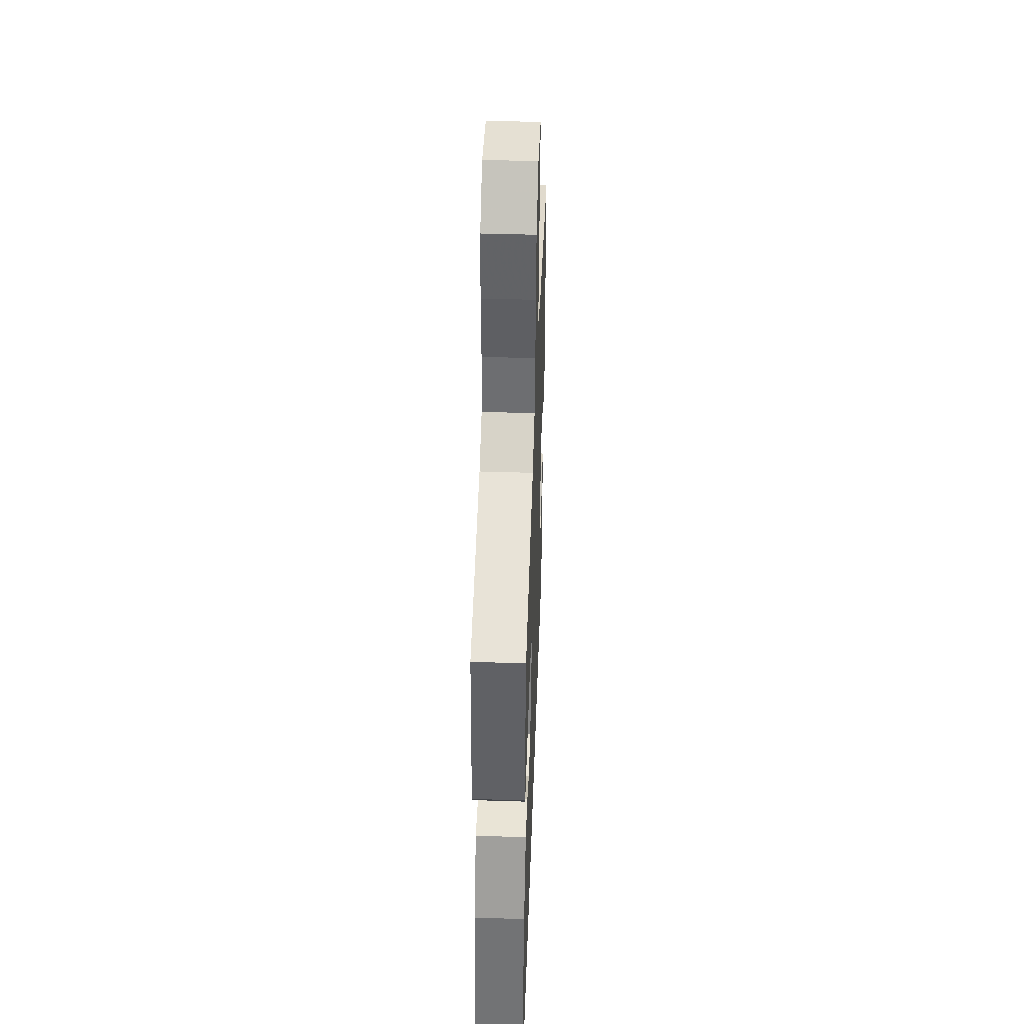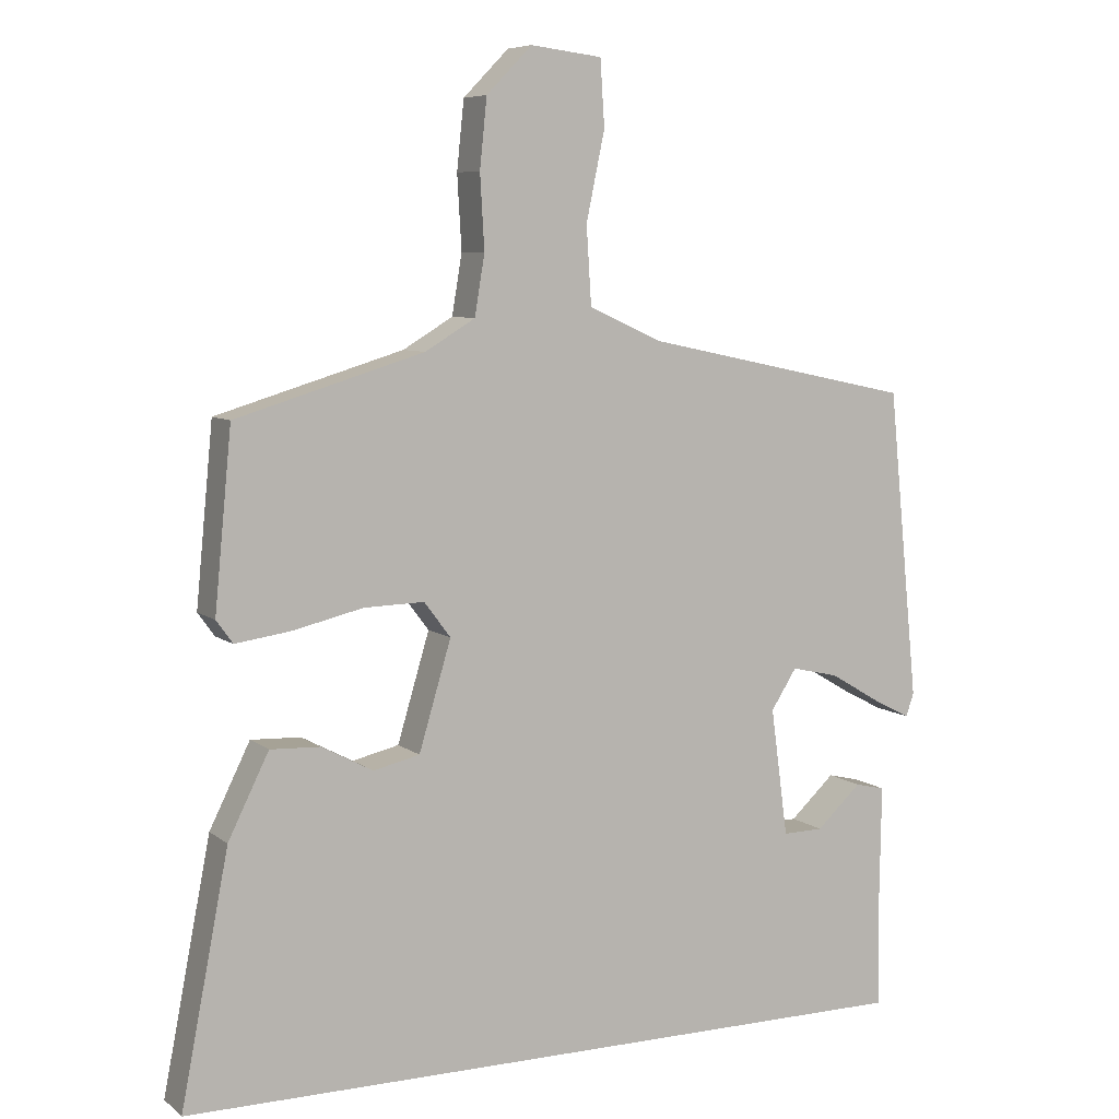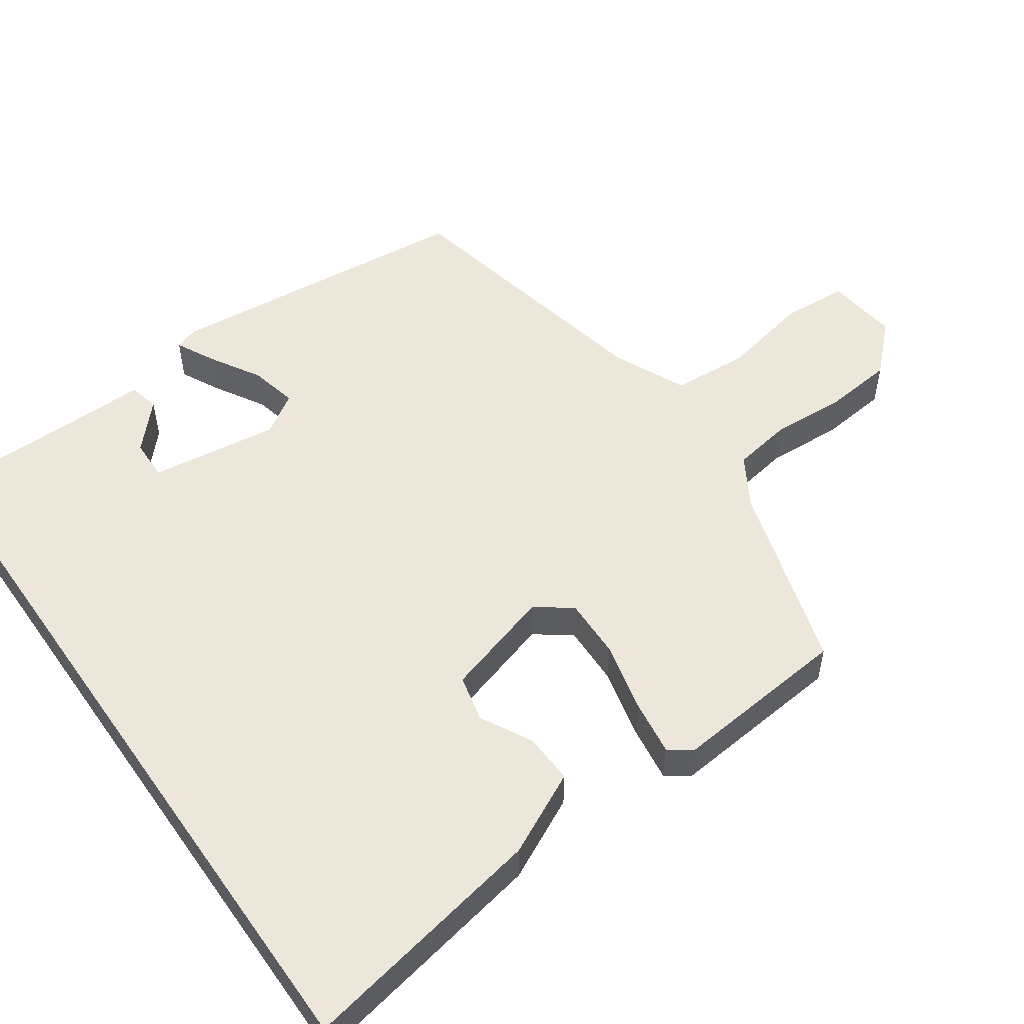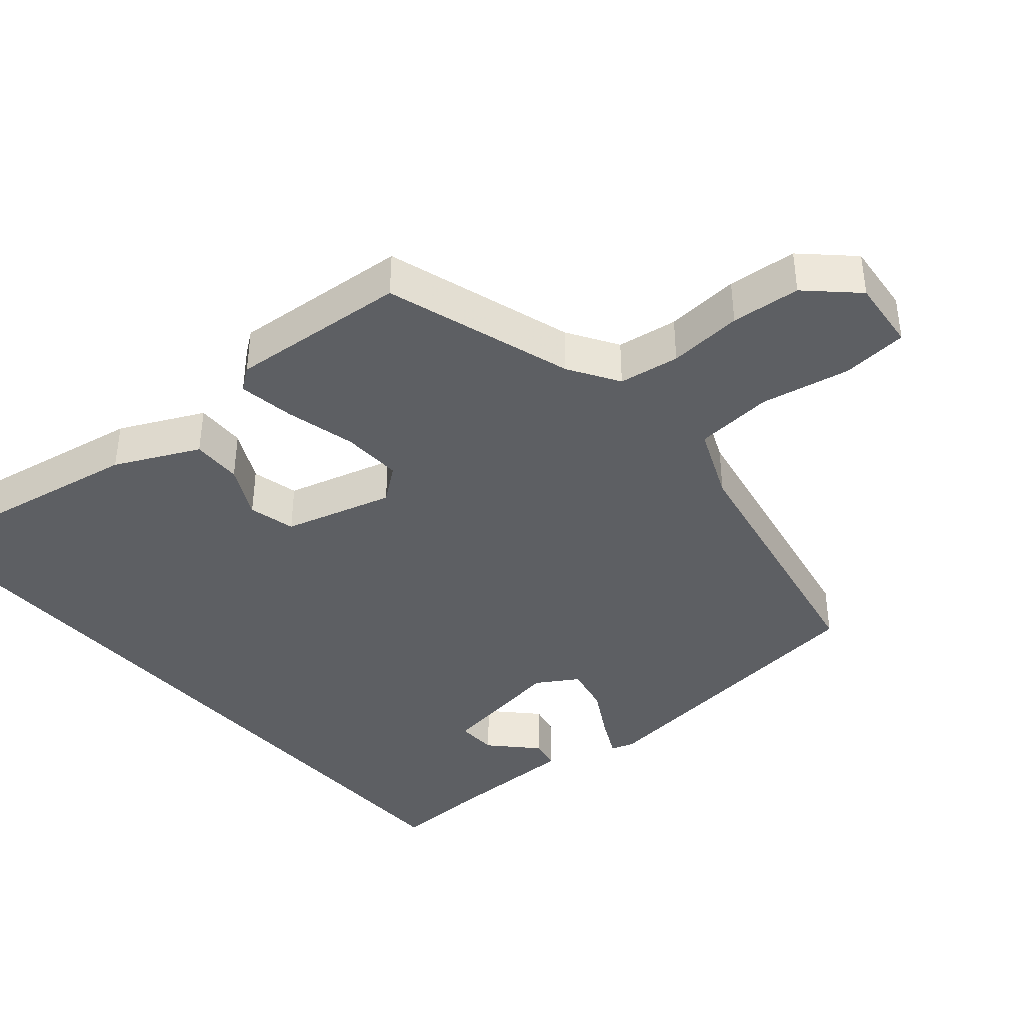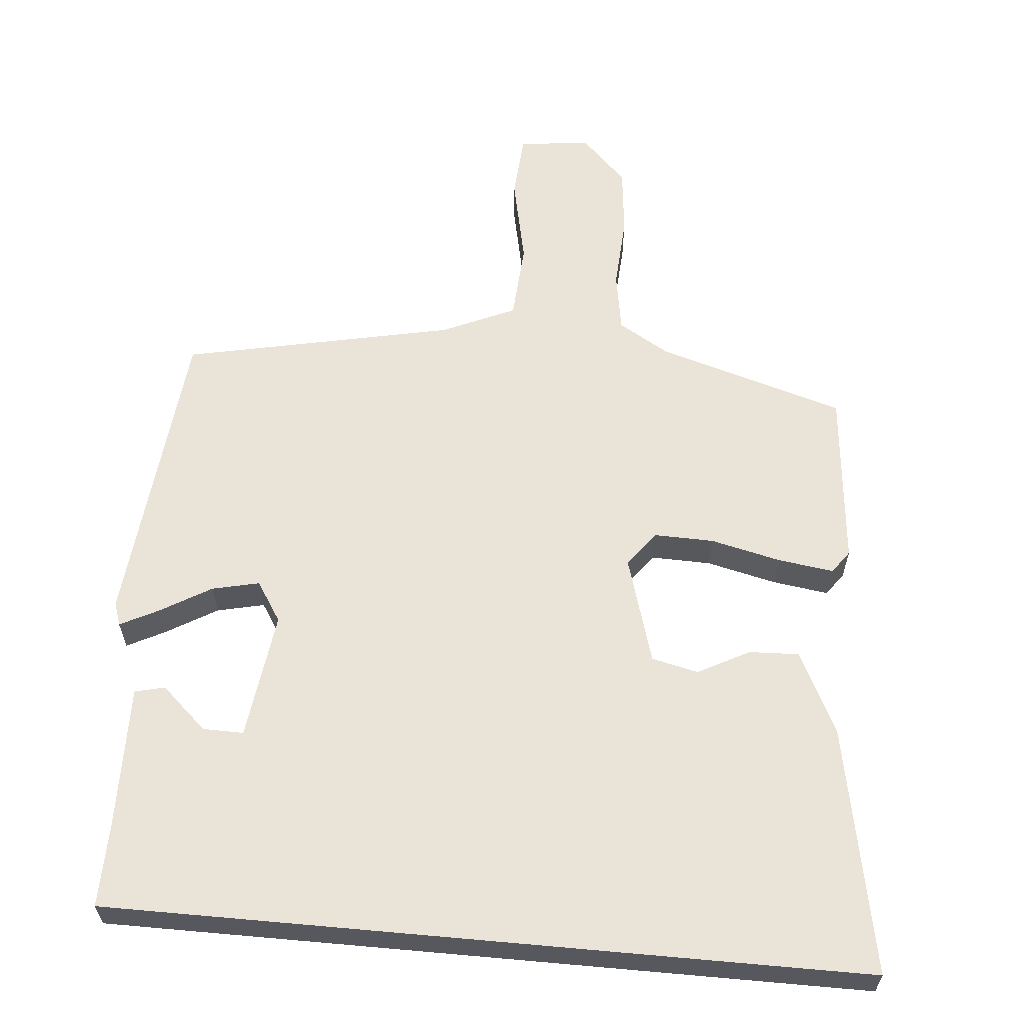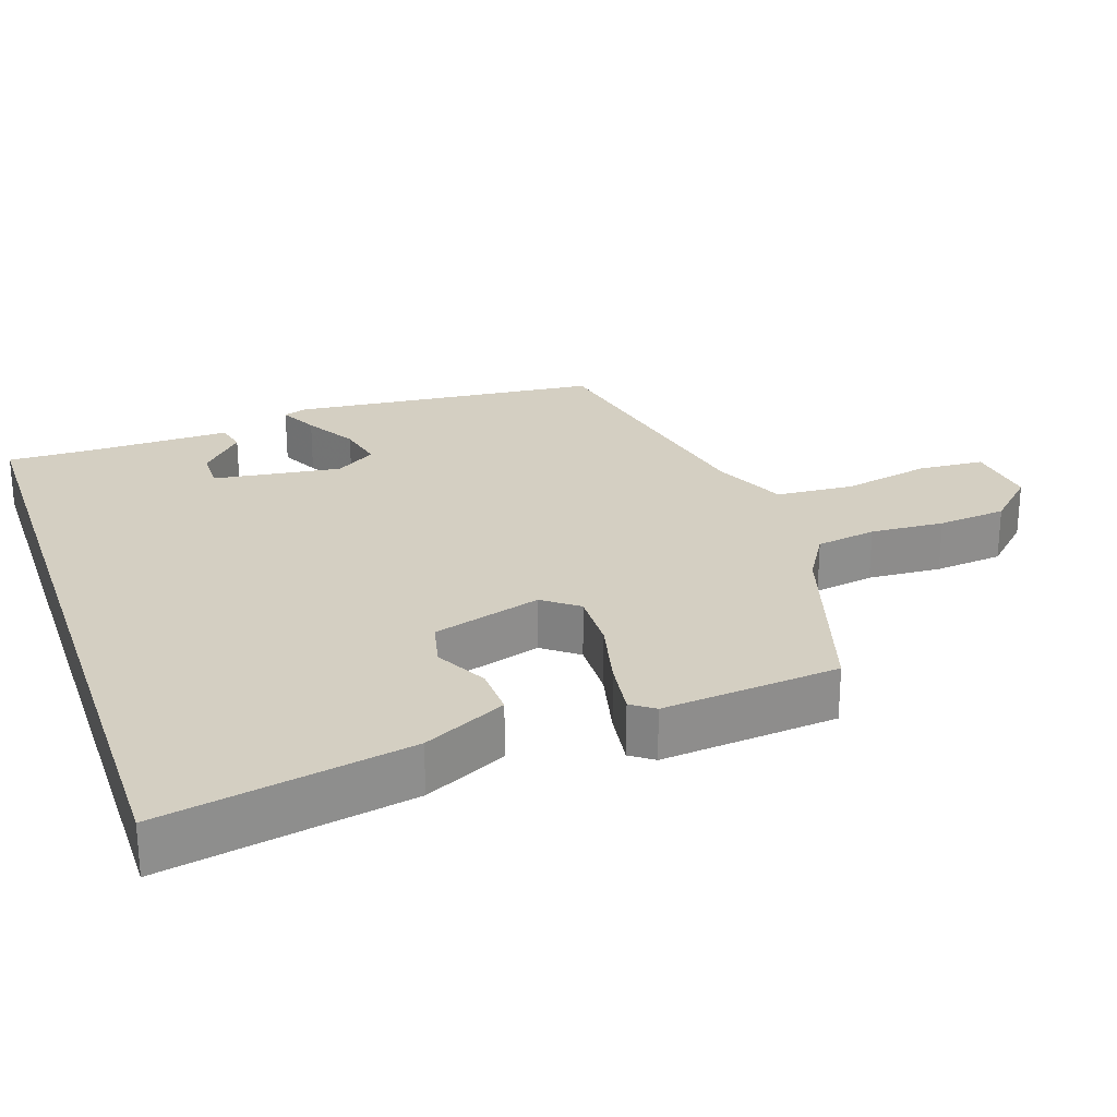
<metadata>
{"format":"obj","ext":"obj","renderer":"f3d","projection":"perspective","resolution":1024,"background":"white","views":[{"elev":44.9,"azim":-87.9,"up":"+Z"},{"elev":7.2,"azim":-27.0,"up":"+Z"},{"elev":53.0,"azim":-124.9,"up":"+Y"},{"elev":-40.0,"azim":-48.5,"up":"+Y"},{"elev":60.9,"azim":-174.8,"up":"+Y"},{"elev":25.6,"azim":-108.7,"up":"+Y"}]}
</metadata>
<code>
v -0.587 0.07 -0.5
v -0.52 0.07 -0.155
v -0.463 0.07 -0.04
v -0.393 0.07 -0.043
v -0.321 0.07 -0.081
v -0.256 0.07 -0.066
v -0.211 0.07 0.085
v -0.248 0.07 0.134
v -0.332 0.07 0.132
v -0.43 0.07 0.109
v -0.508 0.07 0.098
v -0.531 0.07 0.13
v -0.507 0.07 0.377
v -0.244 0.07 0.456
v -0.174 0.07 0.498
v -0.16 0.07 0.582
v -0.166 0.07 0.685
v -0.156 0.07 0.781
v -0.092 0.07 0.846
v 0.008 0.07 0.834
v 0.014 0.07 0.742
v -0.012 0.07 0.619
v -0.005 0.07 0.51
v 0.097 0.07 0.464
v 0.476 0.07 0.384
v 0.519 0.07 -0.049
v 0.508 0.07 -0.081
v 0.455 0.07 -0.054
v 0.384 0.07 -0.012
v 0.318 0.07 0.003
v 0.282 0.07 -0.053
v 0.306 0.07 -0.232
v 0.363 0.07 -0.231
v 0.426 0.07 -0.173
v 0.468 0.07 -0.183
v 0.465 0.07 -0.384
v 0.467 0.07 -0.5
v -0.587 0 -0.5
v -0.52 0 -0.155
v -0.463 0 -0.04
v -0.393 0 -0.043
v -0.321 0 -0.081
v -0.256 0 -0.066
v -0.211 0 0.085
v -0.248 0 0.134
v -0.332 0 0.132
v -0.43 0 0.109
v -0.508 0 0.098
v -0.531 0 0.13
v -0.507 0 0.377
v -0.244 0 0.456
v -0.174 0 0.498
v -0.16 0 0.582
v -0.166 0 0.685
v -0.156 0 0.781
v -0.092 0 0.846
v 0.008 0 0.834
v 0.014 0 0.742
v -0.012 0 0.619
v -0.005 0 0.51
v 0.097 0 0.464
v 0.476 0 0.384
v 0.519 0 -0.049
v 0.508 0 -0.081
v 0.455 0 -0.054
v 0.384 0 -0.012
v 0.318 0 0.003
v 0.282 0 -0.053
v 0.306 0 -0.232
v 0.363 0 -0.231
v 0.426 0 -0.173
v 0.468 0 -0.183
v 0.465 0 -0.384
v 0.467 0 -0.5
f 36 37 1 2
f 33 34 35 36
f 32 33 36
f 32 36 2
f 31 32 2
f 30 31 2
f 26 27 28 29
f 24 25 26 29
f 23 24 29 30
f 19 20 21 22
f 19 22 23
f 16 17 18 19
f 15 16 19 23
f 14 15 23 30
f 9 10 11 12
f 8 9 12 13
f 2 3 4 5
f 2 5 6
f 30 2 6
f 8 13 14 30
f 7 8 30
f 6 7 30
f 39 38 74 73
f 73 72 71 70
f 73 70 69
f 39 73 69
f 39 69 68
f 39 68 67
f 66 65 64 63
f 66 63 62 61
f 67 66 61 60
f 59 58 57 56
f 60 59 56
f 56 55 54 53
f 60 56 53 52
f 67 60 52 51
f 49 48 47 46
f 50 49 46 45
f 42 41 40 39
f 43 42 39
f 43 39 67
f 67 51 50 45
f 67 45 44
f 67 44 43
f 1 38 39 2
f 2 39 40 3
f 3 40 41 4
f 4 41 42 5
f 5 42 43 6
f 6 43 44 7
f 7 44 45 8
f 8 45 46 9
f 9 46 47 10
f 10 47 48 11
f 11 48 49 12
f 12 49 50 13
f 13 50 51 14
f 14 51 52 15
f 15 52 53 16
f 16 53 54 17
f 17 54 55 18
f 18 55 56 19
f 19 56 57 20
f 20 57 58 21
f 21 58 59 22
f 22 59 60 23
f 23 60 61 24
f 24 61 62 25
f 25 62 63 26
f 26 63 64 27
f 27 64 65 28
f 28 65 66 29
f 29 66 67 30
f 30 67 68 31
f 31 68 69 32
f 32 69 70 33
f 33 70 71 34
f 34 71 72 35
f 35 72 73 36
f 36 73 74 37
f 37 74 38 1

</code>
